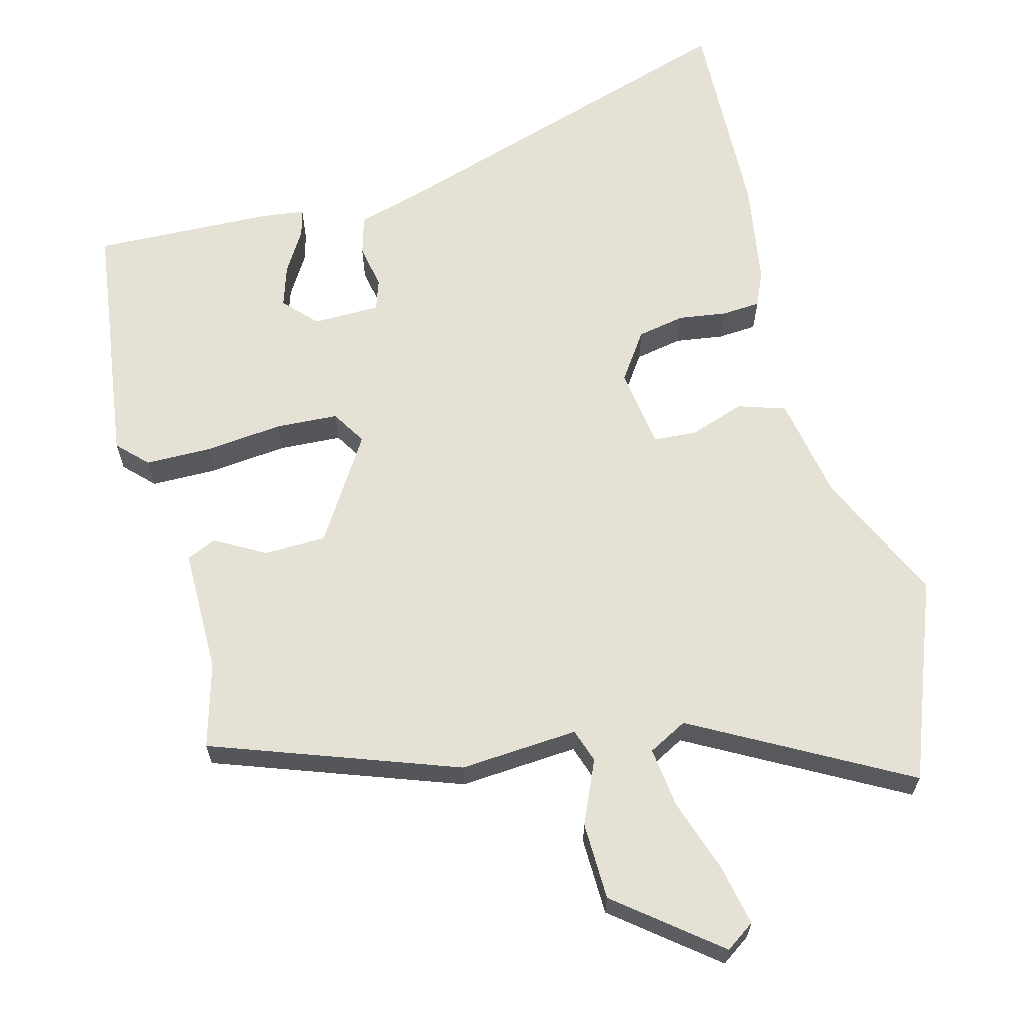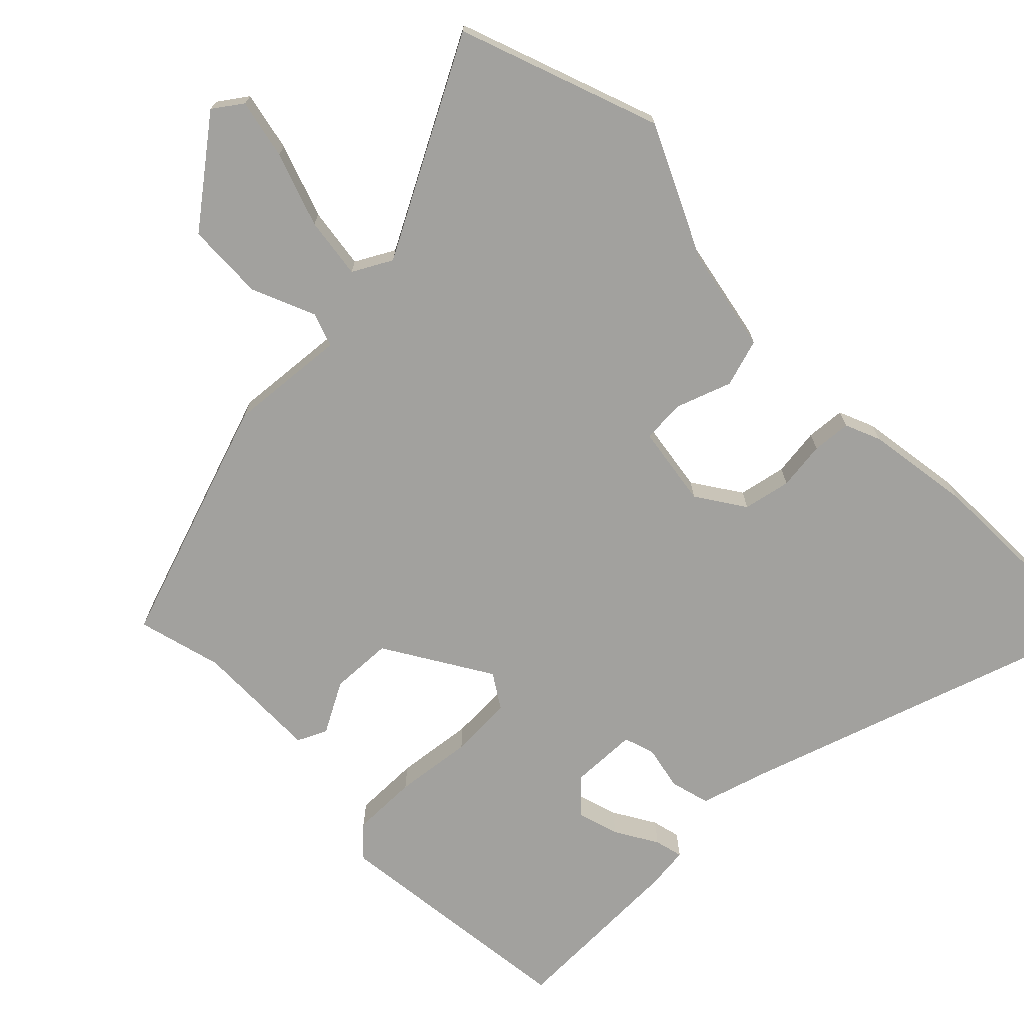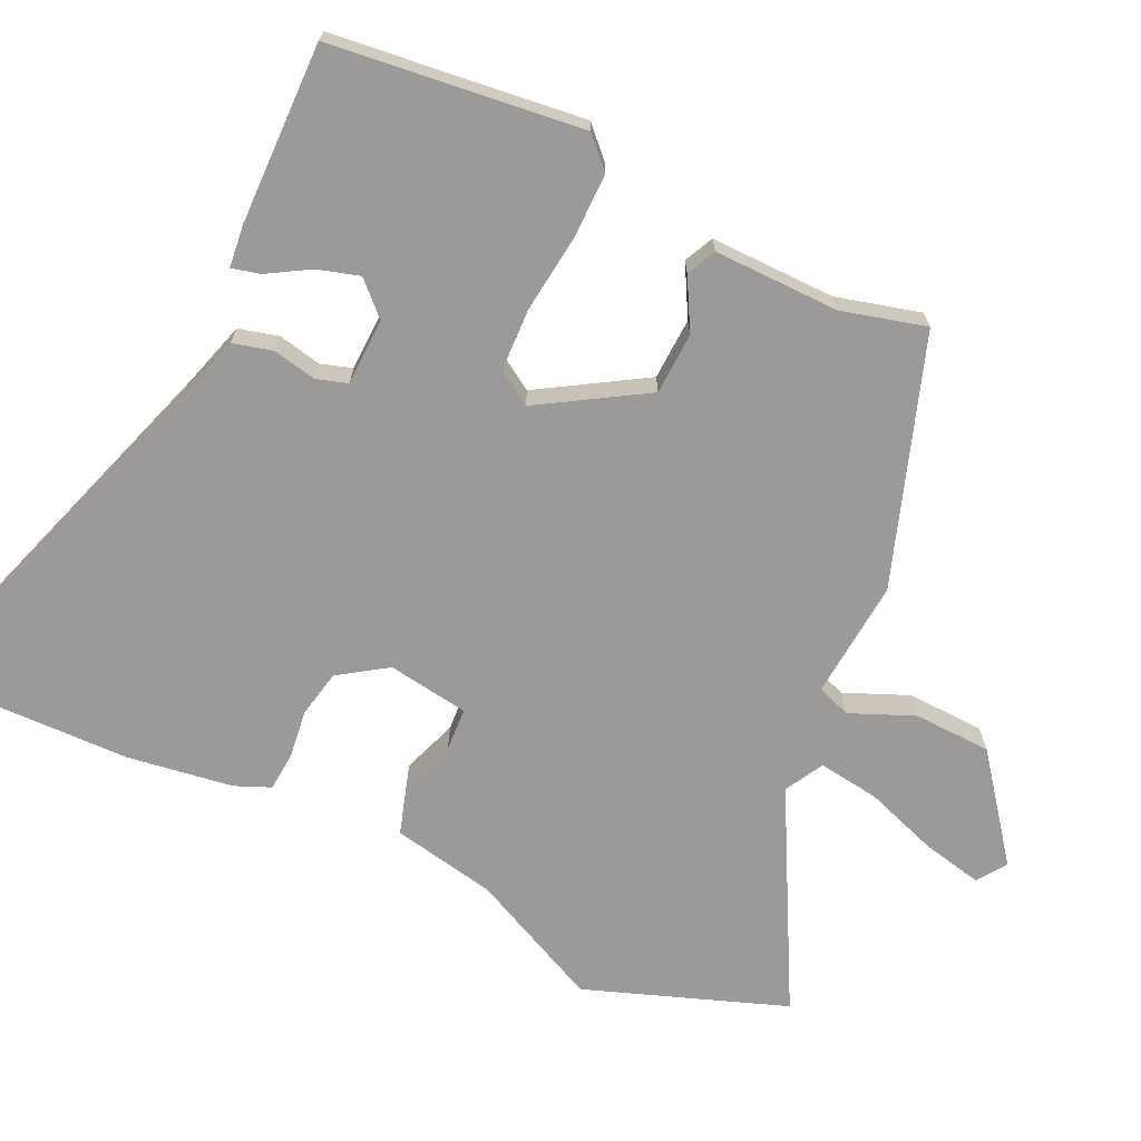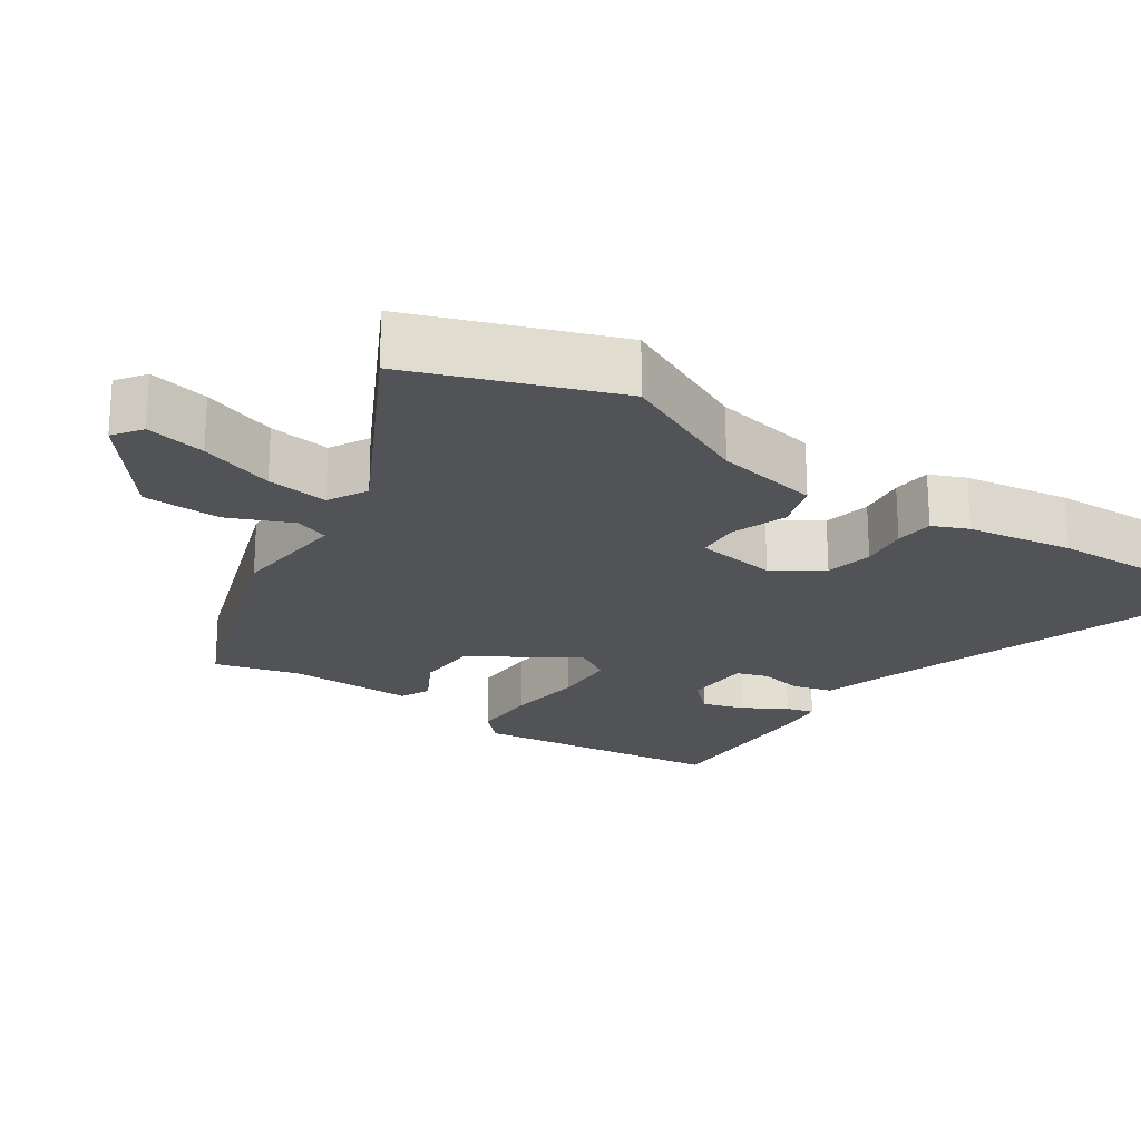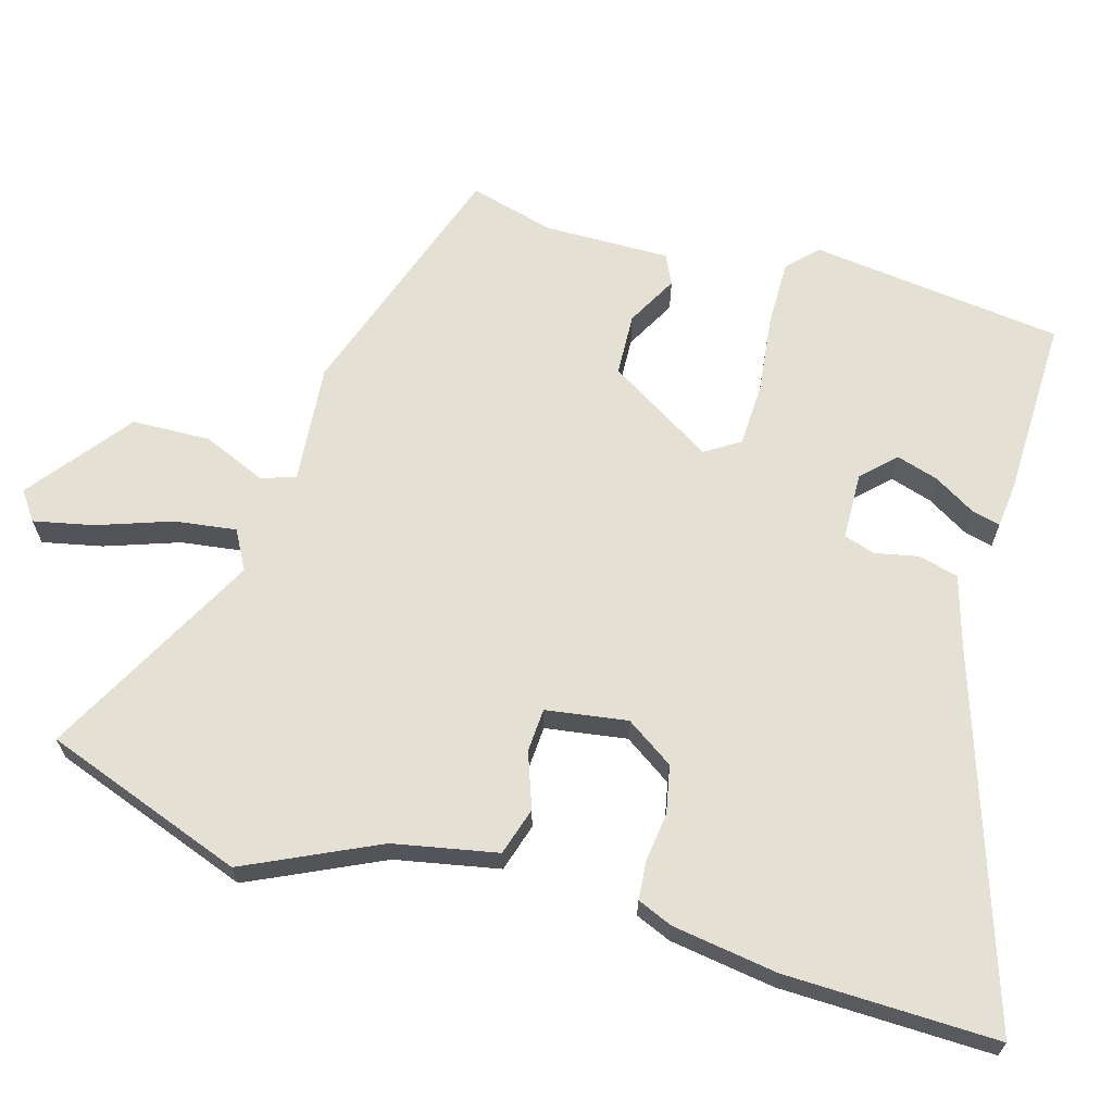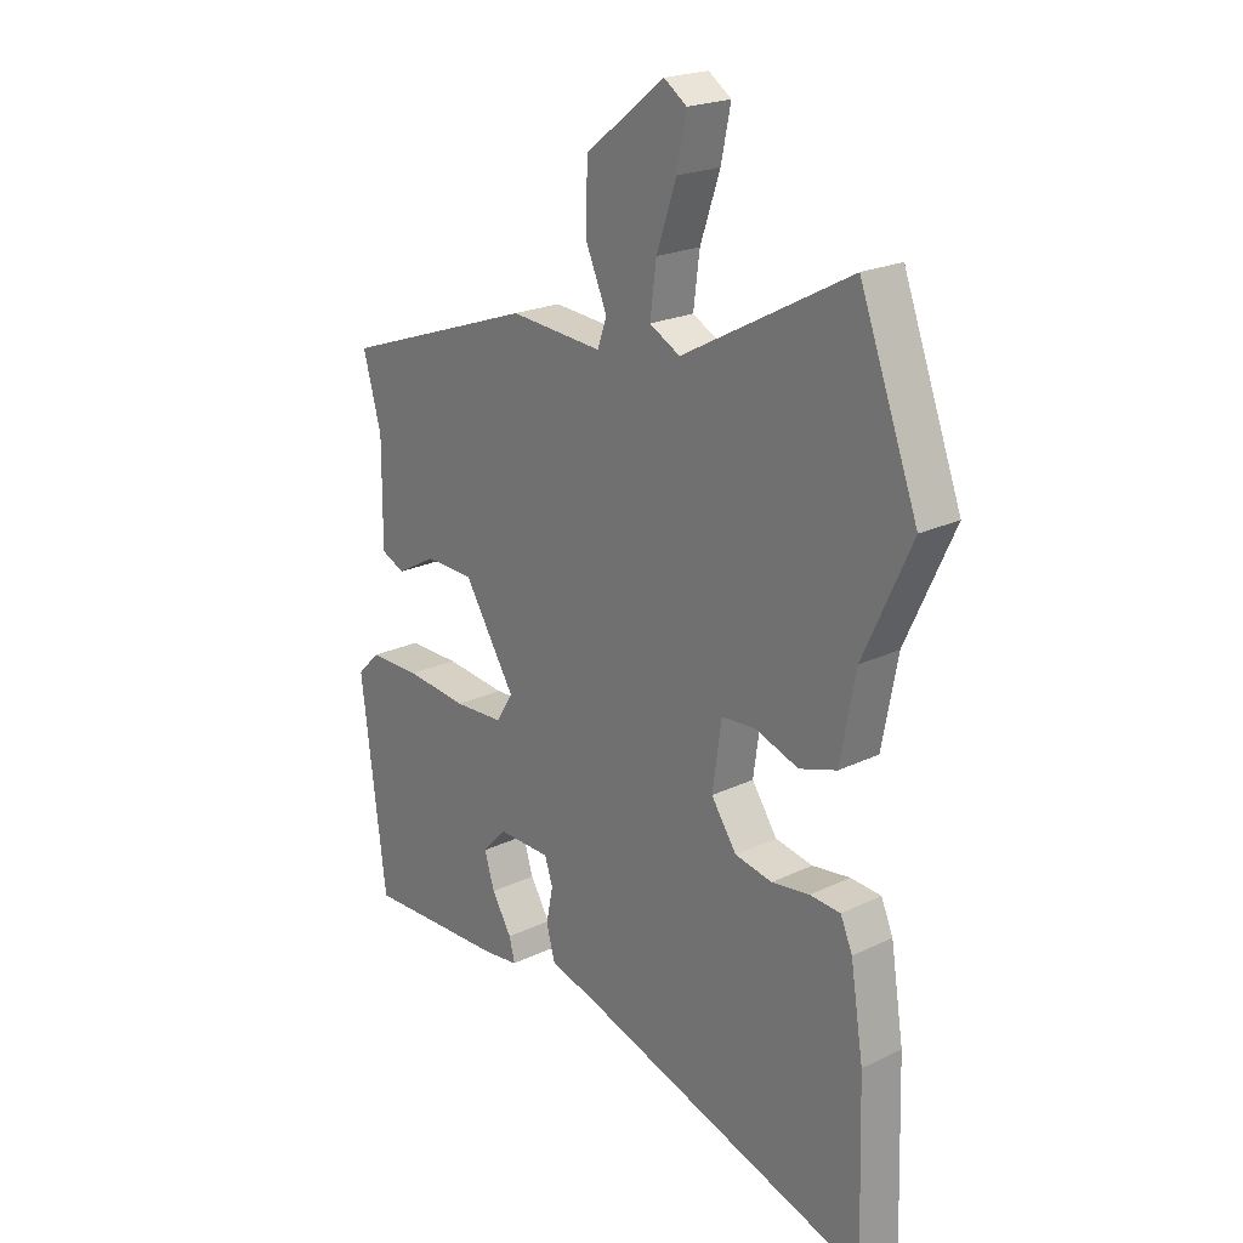
<metadata>
{"format":"obj","ext":"obj","renderer":"f3d","projection":"perspective","resolution":1024,"background":"white","views":[{"elev":64.1,"azim":-14.3,"up":"+Y"},{"elev":-72.0,"azim":44.1,"up":"+Y"},{"elev":-69.4,"azim":-115.7,"up":"+Y"},{"elev":-21.8,"azim":55.6,"up":"+Y"},{"elev":66.1,"azim":105.7,"up":"+Y"},{"elev":21.6,"azim":49.5,"up":"+Z"}]}
</metadata>
<code>
v 0.447 0.07 0.643
v 0.55 0.07 0.366
v 0.465 0.07 0.182
v 0.438 0.07 0.038
v 0.372 0.07 0.017
v 0.295 0.07 0.044
v 0.235 0.07 0.04
v 0.219 0.07 -0.073
v 0.264 0.07 -0.139
v 0.33 0.07 -0.152
v 0.397 0.07 -0.143
v 0.451 0.07 -0.147
v 0.472 0.07 -0.196
v 0.495 0.07 -0.342
v 0.504 0.07 -0.636
v -0.004 0.07 -0.472
v -0.1 0.07 -0.444
v -0.115 0.07 -0.389
v -0.103 0.07 -0.328
v -0.117 0.07 -0.285
v -0.21 0.07 -0.283
v -0.253 0.07 -0.328
v -0.235 0.07 -0.386
v -0.2 0.07 -0.444
v -0.19 0.07 -0.483
v -0.249 0.07 -0.49
v -0.5 0.07 -0.497
v -0.544 0.07 -0.148
v -0.504 0.07 -0.108
v -0.413 0.07 -0.108
v -0.305 0.07 -0.12
v -0.218 0.07 -0.116
v -0.188 0.07 -0.068
v -0.278 0.07 0.077
v -0.364 0.07 0.08
v -0.434 0.07 0.041
v -0.475 0.07 0.06
v -0.474 0.07 0.234
v -0.506 0.07 0.351
v -0.165 0.07 0.471
v -0.001 0.07 0.458
v 0.015 0.07 0.505
v -0.023 0.07 0.593
v -0.02 0.07 0.701
v 0.12 0.07 0.811
v 0.16 0.07 0.783
v 0.143 0.07 0.7
v 0.108 0.07 0.597
v 0.097 0.07 0.512
v 0.151 0.07 0.483
v 0.447 0 0.643
v 0.55 0 0.366
v 0.465 0 0.182
v 0.438 0 0.038
v 0.372 0 0.017
v 0.295 0 0.044
v 0.235 0 0.04
v 0.219 0 -0.073
v 0.264 0 -0.139
v 0.33 0 -0.152
v 0.397 0 -0.143
v 0.451 0 -0.147
v 0.472 0 -0.196
v 0.495 0 -0.342
v 0.504 0 -0.636
v -0.004 0 -0.472
v -0.1 0 -0.444
v -0.115 0 -0.389
v -0.103 0 -0.328
v -0.117 0 -0.285
v -0.21 0 -0.283
v -0.253 0 -0.328
v -0.235 0 -0.386
v -0.2 0 -0.444
v -0.19 0 -0.483
v -0.249 0 -0.49
v -0.5 0 -0.497
v -0.544 0 -0.148
v -0.504 0 -0.108
v -0.413 0 -0.108
v -0.305 0 -0.12
v -0.218 0 -0.116
v -0.188 0 -0.068
v -0.278 0 0.077
v -0.364 0 0.08
v -0.434 0 0.041
v -0.475 0 0.06
v -0.474 0 0.234
v -0.506 0 0.351
v -0.165 0 0.471
v -0.001 0 0.458
v 0.015 0 0.505
v -0.023 0 0.593
v -0.02 0 0.701
v 0.12 0 0.811
v 0.16 0 0.783
v 0.143 0 0.7
v 0.108 0 0.597
v 0.097 0 0.512
v 0.151 0 0.483
f 46 47 48
f 45 46 48
f 44 45 48
f 43 44 48
f 42 43 48
f 41 42 48 49
f 38 39 40 41
f 37 38 41
f 36 37 41
f 35 36 41
f 41 49 50
f 35 41 50
f 34 35 50
f 29 30 31
f 28 29 31
f 27 28 31
f 26 27 31
f 23 24 25 26
f 22 23 26
f 22 26 31
f 21 22 31 32
f 16 17 18 19
f 16 19 20
f 15 16 20
f 14 15 20
f 13 14 20
f 12 13 20
f 11 12 20
f 10 11 20
f 21 32 33
f 20 21 33
f 10 20 33
f 9 10 33
f 3 4 5 6
f 3 6 7
f 2 3 7
f 1 2 7
f 50 1 7
f 34 50 7 8
f 8 9 33 34
f 98 97 96
f 98 96 95
f 98 95 94
f 98 94 93
f 98 93 92
f 99 98 92 91
f 91 90 89 88
f 91 88 87
f 91 87 86
f 91 86 85
f 100 99 91
f 100 91 85
f 100 85 84
f 81 80 79
f 81 79 78
f 81 78 77
f 81 77 76
f 76 75 74 73
f 76 73 72
f 81 76 72
f 82 81 72 71
f 69 68 67 66
f 70 69 66
f 70 66 65
f 70 65 64
f 70 64 63
f 70 63 62
f 70 62 61
f 70 61 60
f 83 82 71
f 83 71 70
f 83 70 60
f 83 60 59
f 56 55 54 53
f 57 56 53
f 57 53 52
f 57 52 51
f 57 51 100
f 58 57 100 84
f 84 83 59 58
f 1 51 52 2
f 2 52 53 3
f 3 53 54 4
f 4 54 55 5
f 5 55 56 6
f 6 56 57 7
f 7 57 58 8
f 8 58 59 9
f 9 59 60 10
f 10 60 61 11
f 11 61 62 12
f 12 62 63 13
f 13 63 64 14
f 14 64 65 15
f 15 65 66 16
f 16 66 67 17
f 17 67 68 18
f 18 68 69 19
f 19 69 70 20
f 20 70 71 21
f 21 71 72 22
f 22 72 73 23
f 23 73 74 24
f 24 74 75 25
f 25 75 76 26
f 26 76 77 27
f 27 77 78 28
f 28 78 79 29
f 29 79 80 30
f 30 80 81 31
f 31 81 82 32
f 32 82 83 33
f 33 83 84 34
f 34 84 85 35
f 35 85 86 36
f 36 86 87 37
f 37 87 88 38
f 38 88 89 39
f 39 89 90 40
f 40 90 91 41
f 41 91 92 42
f 42 92 93 43
f 43 93 94 44
f 44 94 95 45
f 45 95 96 46
f 46 96 97 47
f 47 97 98 48
f 48 98 99 49
f 49 99 100 50
f 50 100 51 1

</code>
